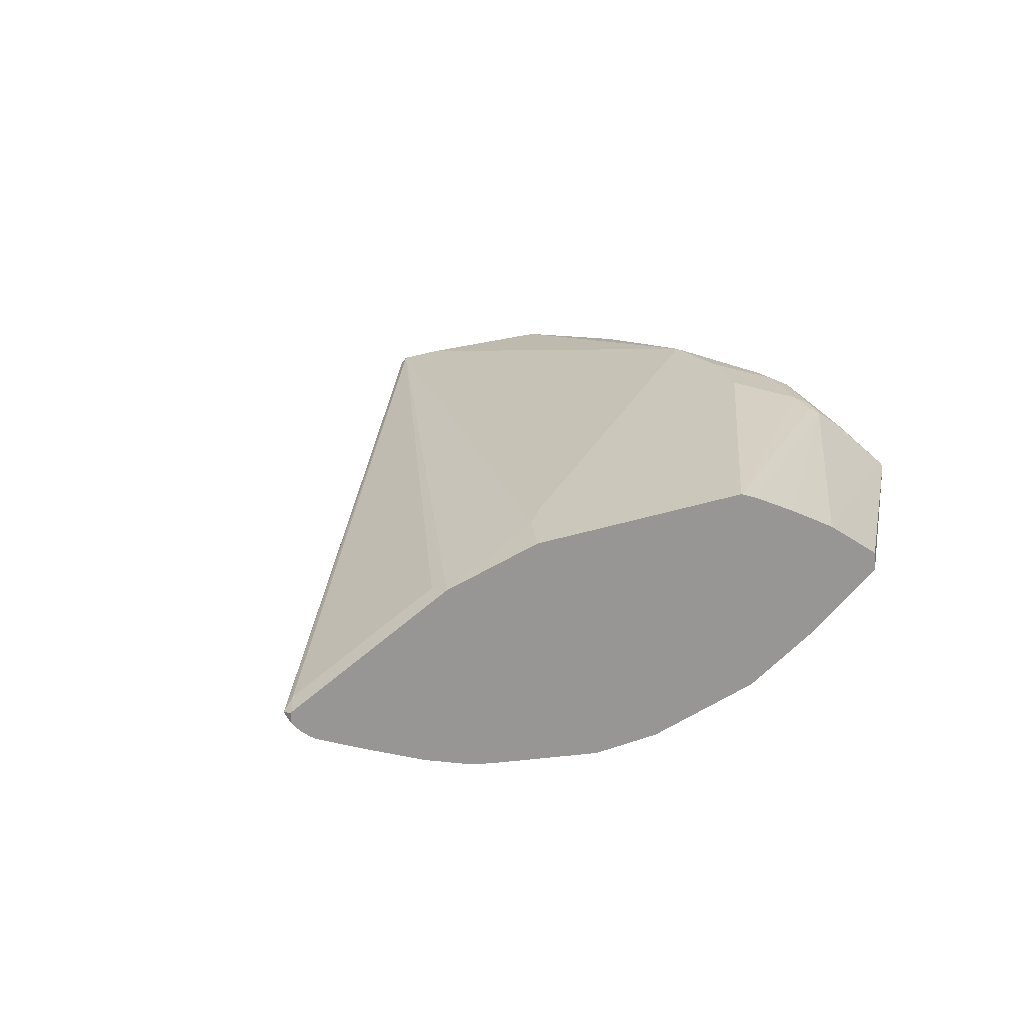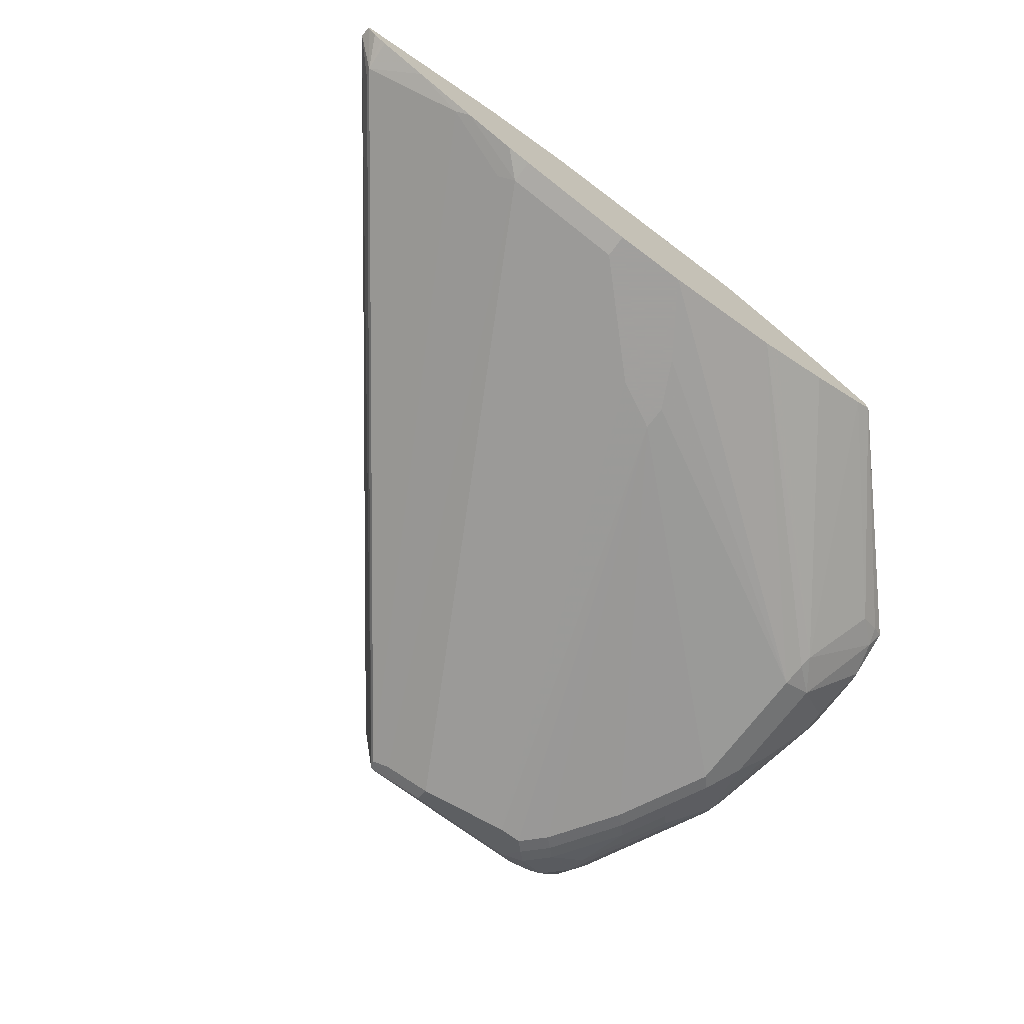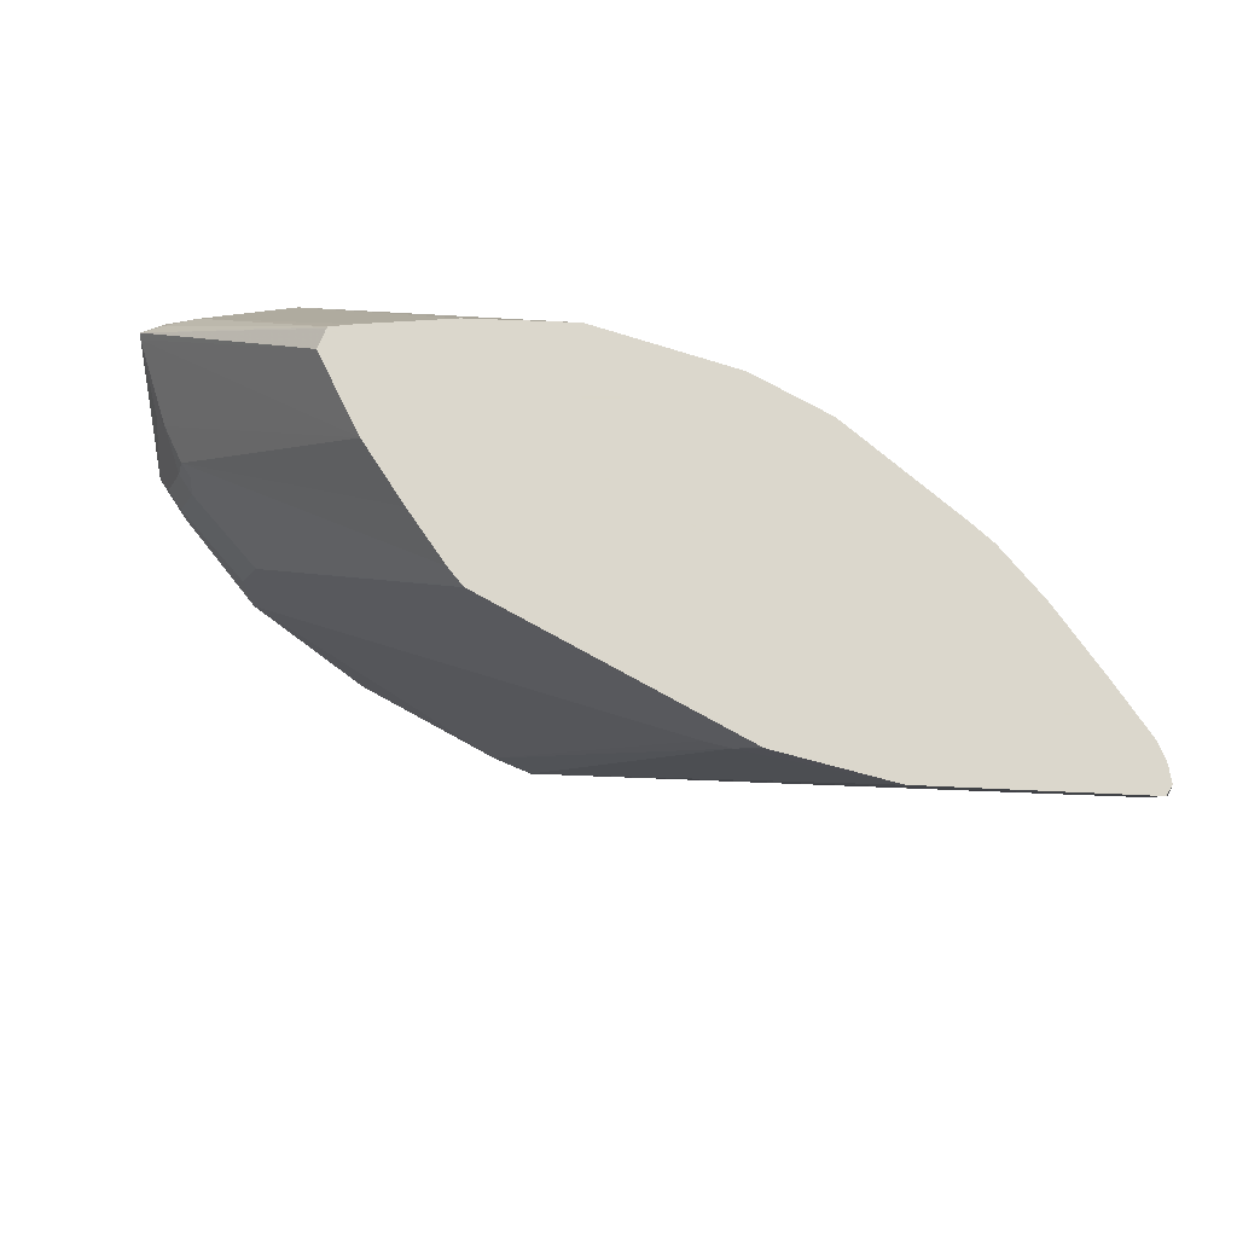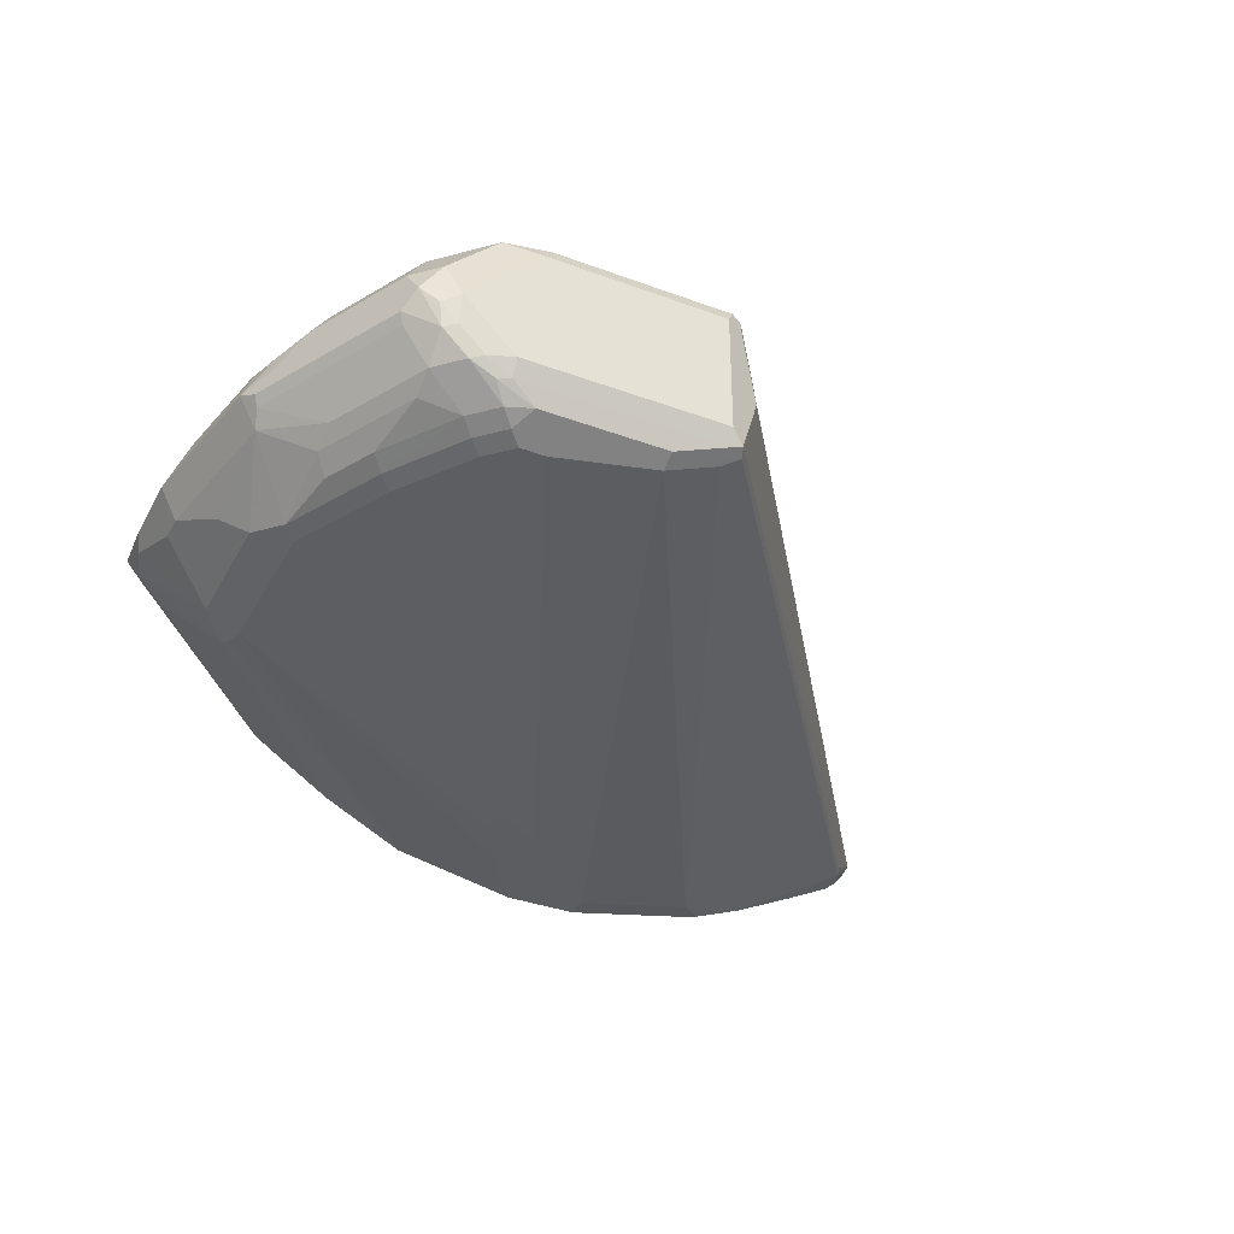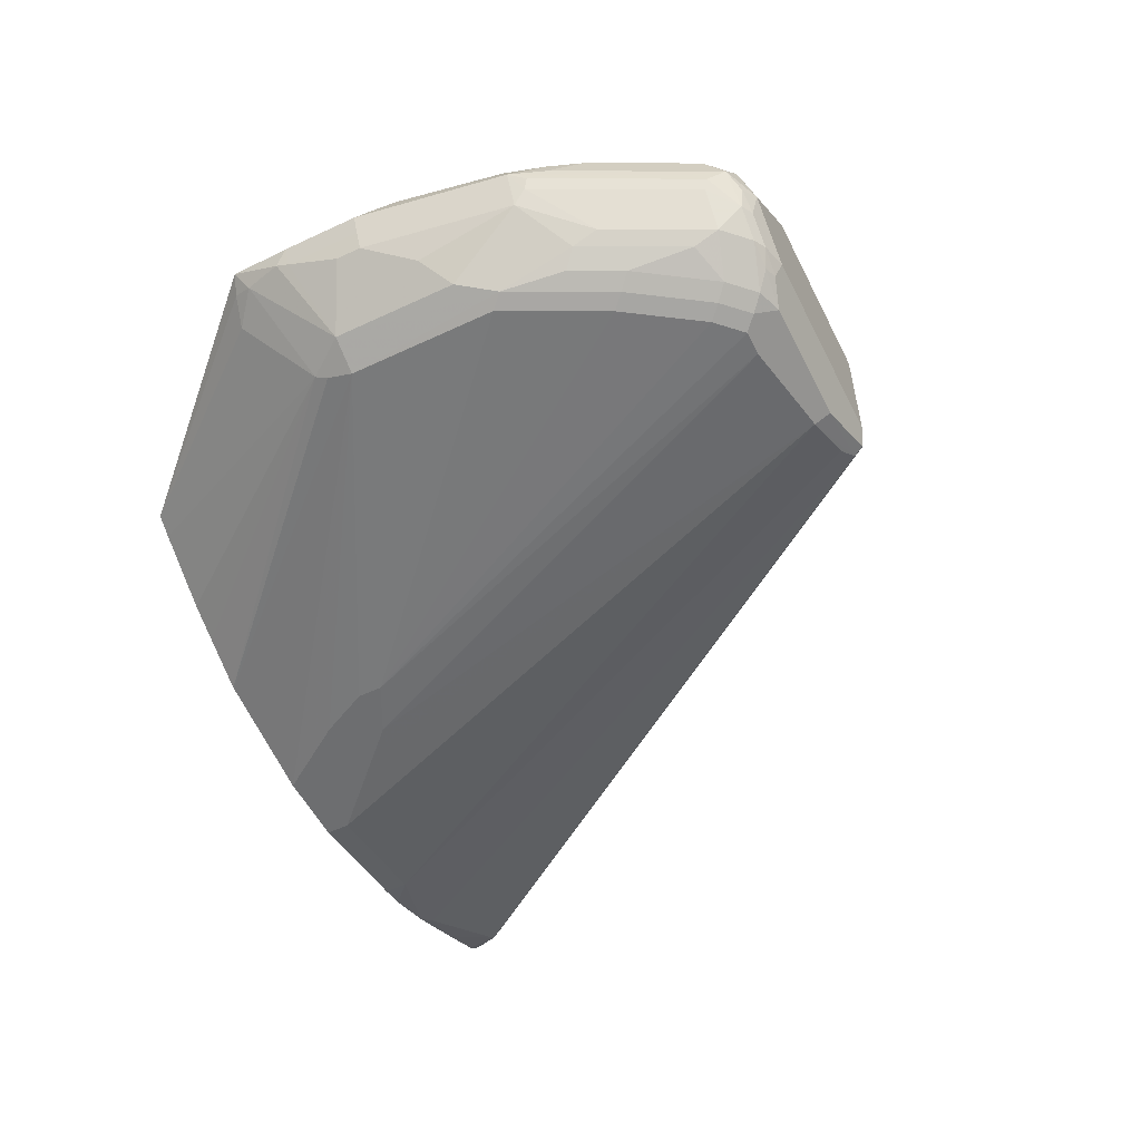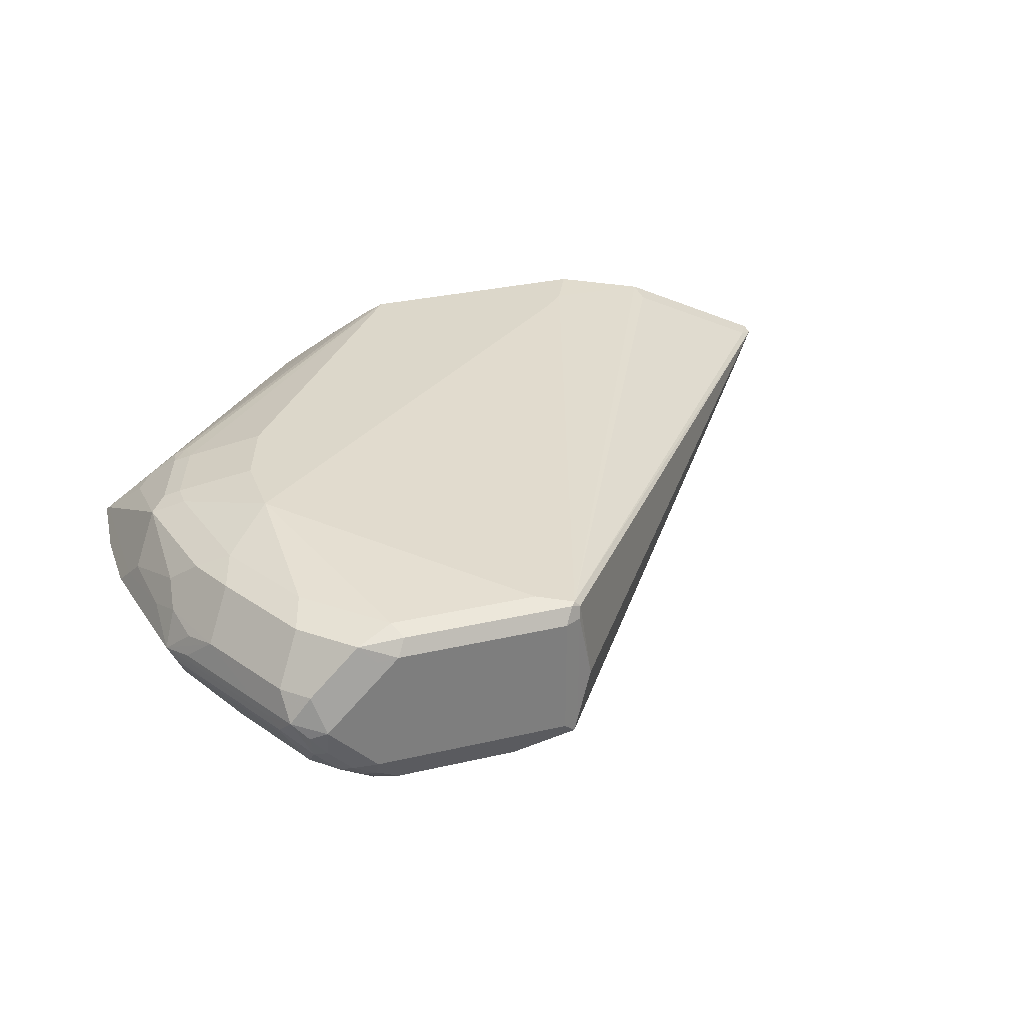
<metadata>
{"format":"obj","ext":"obj","renderer":"f3d","projection":"perspective","resolution":1024,"background":"white","views":[{"elev":21.7,"azim":148.0,"up":"+Z"},{"elev":-71.5,"azim":143.1,"up":"+Z"},{"elev":73.4,"azim":29.1,"up":"+Y"},{"elev":-36.3,"azim":-25.8,"up":"+Z"},{"elev":-54.3,"azim":-63.6,"up":"+Z"},{"elev":30.7,"azim":-18.6,"up":"+Z"}]}
</metadata>
<code>
v -0.4171 -0.5591 0.071
v -0.4156 -0.5577 0.0784
v -0.4216 -0.5547 0.08431
v -0.429 -0.5532 0.07396
v -0.4231 -0.5562 0.06805
v -0.4171 -0.5569 0.06102
v -0.3994 -0.5591 0.05325
v -0.3994 -0.5591 0.08875
v -0.4127 -0.5547 0.09319
v -0.3979 -0.5577 0.09615
v -0.4305 -0.5458 0.08431
v -0.4378 -0.5355 0.07396
v -0.4349 -0.5414 0.071
v -0.4319 -0.5473 0.06805
v -0.4216 -0.5547 0.05991
v -0.4083 -0.5569 0.05215
v -0.3994 -0.5562 0.04734
v -0.3284 -0.5591 0.05325
v -0.3905 -0.5591 0.09762
v -0.4216 -0.5458 0.09319
v -0.4038 -0.5547 0.1021
v -0.4216 -0.5369 0.1021
v -0.4482 -0.5103 0.08431
v -0.4556 -0.5 0.07396
v -0.4615 -0.4881 0.071
v -0.4305 -0.5458 0.06435
v -0.4497 -0.5118 0.06805
v -0.4216 -0.5458 0.05104
v -0.4127 -0.5547 0.05104
v -0.4038 -0.5547 0.0466
v -0.3905 -0.5532 0.04142
v -0.3284 -0.5562 0.04734
v -0.3239 -0.5569 0.04882
v -0.3224 -0.5562 0.05325
v -0.3284 -0.5591 0.09762
v -0.3875 -0.5562 0.1035
v -0.3905 -0.5503 0.1065
v -0.4083 -0.5325 0.1065
v -0.4171 -0.5236 0.1065
v -0.4393 -0.5015 0.1021
v -0.4571 -0.4837 0.08431
v -0.4541 -0.4985 0.08135
v -0.4615 -0.4704 0.07987
v -0.4674 -0.4408 0.07692
v -0.4704 -0.4349 0.071
v -0.4674 -0.4349 0.06509
v -0.4556 -0.4881 0.05917
v -0.4571 -0.4926 0.06435
v -0.4586 -0.494 0.06805
v -0.4482 -0.5103 0.06435
v -0.4216 -0.5369 0.0466
v -0.4083 -0.5414 0.04106
v -0.4393 -0.5103 0.05104
v -0.3994 -0.5503 0.04106
v -0.395 -0.5458 0.03772
v -0.3461 -0.5532 0.04142
v -0.3224 -0.5532 0.04734
v -0.1553 -0.3262 0.06657
v -0.1443 -0.3151 0.07543
v -0.3165 -0.5532 0.071
v -0.3224 -0.5562 0.09762
v -0.3254 -0.5562 0.1035
v -0.3239 -0.5547 0.1043
v -0.4171 -0.4704 0.1154
v -0.3373 -0.5503 0.1065
v -0.4349 -0.4881 0.1065
v -0.4467 -0.4822 0.1006
v -0.4452 -0.4896 0.09911
v -0.4556 -0.4733 0.09171
v -0.4645 -0.4467 0.08284
v -0.4615 -0.4349 0.08875
v -0.4674 -0.3876 0.07692
v -0.4704 -0.4083 0.071
v -0.4674 -0.4083 0.06509
v -0.4645 -0.4349 0.05917
v -0.4556 -0.4526 0.0503
v -0.4467 -0.4615 0.04142
v -0.4393 -0.4748 0.03772
v -0.4393 -0.5015 0.0466
v -0.426 -0.5148 0.04106
v -0.4216 -0.5103 0.03772
v -0.4038 -0.5369 0.03772
v -0.3994 -0.5325 0.03551
v -0.3905 -0.5414 0.03551
v -0.3816 -0.5414 0.03551
v -0.3461 -0.5473 0.03847
v -0.3284 -0.5503 0.04438
v -0.2219 -0.3195 0.03551
v -0.216 -0.3225 0.03847
v -0.1894 -0.3136 0.04734
v -0.1539 -0.3225 0.06509
v -0.1448 -0.3112 0.07328
v -0.1449 -0.3112 0.07675
v -0.1452 -0.3112 0.07696
v -0.1498 -0.3195 0.07766
v -0.3217 -0.5547 0.1021
v -0.203 -0.3195 0.1043
v -0.2041 -0.3112 0.1064
v -0.2485 -0.3284 0.1154
v -0.4171 -0.4438 0.1154
v -0.4438 -0.4438 0.1065
v -0.2574 -0.3373 0.1154
v -0.4556 -0.4379 0.1006
v -0.4586 -0.432 0.09467
v -0.4682 -0.3861 0.07543
v -0.4556 -0.4024 0.09171
v -0.4497 -0.3965 0.09467
v -0.3733 -0.3112 0.09293
v -0.3964 -0.3112 0.07692
v -0.4682 -0.4038 0.06657
v -0.4645 -0.426 0.05917
v -0.4467 -0.4172 0.04142
v -0.4349 -0.497 0.04106
v -0.4349 -0.4172 0.03551
v -0.4349 -0.4704 0.03551
v -0.426 -0.4881 0.03551
v -0.4171 -0.5059 0.03551
v -0.3195 -0.3639 0.02663
v -0.3018 -0.355 0.02663
v -0.2929 -0.3462 0.02663
v -0.2752 -0.3284 0.02663
v -0.2663 -0.3195 0.02663
v -0.3417 -0.548 0.03995
v -0.2219 -0.3112 0.03551
v -0.213 -0.3112 0.03759
v -0.1953 -0.3112 0.0445
v -0.1943 -0.3112 0.0449
v -0.1709 -0.3112 0.05604
v -0.1532 -0.3112 0.06492
v -0.1514 -0.3112 0.06631
v -0.1482 -0.3112 0.06901
v -0.1808 -0.3112 0.09471
v -0.1985 -0.3112 0.1036
v -0.2396 -0.3112 0.1153
v -0.2402 -0.3112 0.1154
v -0.4083 -0.4172 0.1154
v -0.4349 -0.4083 0.1065
v -0.4438 -0.4349 0.1065
v -0.4497 -0.432 0.1035
v -0.4408 -0.4053 0.1035
v -0.4626 -0.3839 0.071
v -0.4645 -0.3905 0.06805
v -0.3971 -0.3112 0.07051
v -0.3971 -0.3112 0.06996
v -0.4393 -0.3972 0.1021
v -0.353 -0.3112 0.1038
v -0.4371 -0.4038 0.03995
v -0.436 -0.4083 0.03772
v -0.3378 -0.3112 0.03564
v -0.3373 -0.3112 0.03551
v -0.2929 -0.3112 0.02663
v -0.3106 -0.3373 0.02663
v -0.3195 -0.355 0.02663
v -0.2663 -0.3112 0.02663
v -0.3284 -0.3112 0.1154
v -0.329 -0.3112 0.1152
v -0.4349 -0.3983 0.1043
v -0.4537 -0.3817 0.06435
v -0.3969 -0.3112 0.06977
v -0.3353 -0.3112 0.1127
v -0.3906 -0.3112 0.0654
v -0.3672 -0.3112 0.05047
v -0.3549 -0.3112 0.04425
v -0.349 -0.3112 0.04126
v -0.3434 -0.3112 0.03842
f 83 118 84
f 88 125 126
f 88 124 125
f 88 154 124
f 88 122 154
f 87 123 88
f 86 123 87
f 86 88 123
f 86 122 88
f 86 121 122
f 86 120 121
f 85 119 86
f 85 118 119
f 84 118 85
f 88 126 127
f 83 117 118
f 86 119 120
f 92 130 129
f 88 90 89
f 92 150 149
f 92 151 150
f 81 83 82
f 92 154 151
f 92 124 154
f 92 125 124
f 92 126 125
f 92 127 126
f 92 128 127
f 92 129 128
f 92 131 130
f 91 131 92
f 91 130 131
f 91 129 130
f 91 128 129
f 90 128 91
f 90 127 128
f 88 127 90
f 81 117 83
f 72 103 106
f 80 113 81
f 71 103 104
f 70 103 71
f 69 103 70
f 67 103 69
f 66 103 67
f 66 101 103
f 65 99 102
f 64 136 100
f 64 155 136
f 64 135 155
f 64 99 135
f 64 102 99
f 64 65 102
f 64 101 66
f 64 138 101
f 92 149 165
f 64 100 138
f 71 104 72
f 81 116 117
f 72 105 73
f 72 106 107
f 78 81 113
f 78 116 81
f 78 115 116
f 78 114 115
f 78 112 114
f 78 113 79
f 77 112 78
f 75 77 76
f 75 112 77
f 75 111 112
f 74 112 111
f 74 110 112
f 73 110 74
f 73 105 110
f 72 109 105
f 72 108 109
f 72 107 108
f 72 104 103
f 92 165 164
f 112 148 114
f 92 163 162
f 118 120 119
f 118 121 120
f 118 122 121
f 118 154 122
f 118 151 154
f 118 152 151
f 118 153 152
f 136 155 156
f 116 118 117
f 114 118 115
f 114 153 118
f 114 152 153
f 114 151 152
f 114 150 151
f 114 149 150
f 114 148 149
f 115 118 116
f 136 156 137
f 137 156 157
f 137 157 140
f 63 99 65
f 147 165 149
f 147 164 165
f 147 163 164
f 147 162 163
f 147 161 162
f 147 158 161
f 145 160 146
f 145 156 160
f 145 157 156
f 142 158 147
f 141 159 158
f 141 144 159
f 141 158 142
f 140 157 145
f 137 139 138
f 137 140 139
f 112 147 148
f 92 164 163
f 112 142 147
f 108 145 146
f 92 132 94
f 92 133 132
f 92 98 133
f 92 134 98
f 92 135 134
f 92 155 135
f 92 156 155
f 92 94 93
f 92 160 156
f 92 108 146
f 92 109 108
f 92 143 109
f 92 144 143
f 92 159 144
f 92 161 159
f 92 162 161
f 92 146 160
f 94 132 95
f 95 132 97
f 97 132 133
f 107 145 108
f 107 140 145
f 105 144 141
f 105 143 144
f 105 109 143
f 105 142 110
f 105 141 142
f 103 107 106
f 103 140 107
f 103 139 140
f 103 138 139
f 101 138 103
f 100 137 138
f 100 136 137
f 99 134 135
f 98 134 99
f 97 133 98
f 110 142 112
f 63 98 99
f 25 41 43
f 63 95 97
f 18 61 35
f 18 34 61
f 18 33 34
f 18 32 33
f 17 56 32
f 17 31 56
f 17 30 31
f 19 36 21
f 16 30 17
f 15 28 29
f 15 26 28
f 14 50 26
f 14 27 50
f 14 26 15
f 13 27 14
f 13 25 27
f 16 29 30
f 19 35 62
f 19 62 36
f 21 36 37
f 25 48 49
f 25 47 48
f 25 75 47
f 25 46 75
f 25 45 46
f 25 44 45
f 25 43 44
f 25 42 41
f 23 25 24
f 23 42 25
f 23 41 42
f 23 40 41
f 22 66 40
f 22 39 66
f 21 39 22
f 21 38 39
f 21 37 38
f 12 24 25
f 25 49 27
f 12 23 24
f 11 22 40
f 3 9 20
f 3 11 4
f 2 10 9
f 2 9 3
f 1 10 2
f 1 8 10
f 1 19 8
f 3 20 11
f 1 35 19
f 1 7 18
f 1 6 7
f 1 5 6
f 1 4 5
f 1 3 4
f 1 2 3
f 147 149 148
f 1 18 35
f 4 11 23
f 4 23 12
f 4 12 25
f 11 20 22
f 10 19 21
f 9 22 20
f 9 21 22
f 9 10 21
f 8 19 10
f 7 32 18
f 7 17 32
f 7 16 17
f 6 29 16
f 6 15 29
f 6 16 7
f 5 15 6
f 4 15 5
f 4 14 15
f 4 13 14
f 4 25 13
f 11 40 23
f 63 97 98
f 26 50 53
f 27 49 48
f 55 83 84
f 55 82 83
f 52 55 54
f 52 82 55
f 52 81 82
f 52 80 81
f 51 113 80
f 55 84 85
f 51 79 113
f 48 53 50
f 47 53 48
f 47 79 53
f 47 78 79
f 47 77 78
f 47 76 77
f 47 75 76
f 51 80 52
f 55 85 56
f 56 86 57
f 56 85 86
f 62 96 63
f 61 96 62
f 60 96 61
f 59 96 60
f 59 63 96
f 59 95 63
f 59 94 95
f 59 93 94
f 59 92 93
f 59 91 92
f 58 91 59
f 57 91 58
f 57 90 91
f 57 89 90
f 57 88 89
f 57 87 88
f 57 86 87
f 46 111 75
f 26 53 28
f 46 74 111
f 45 73 74
f 34 60 61
f 33 59 34
f 33 58 59
f 33 57 58
f 32 57 33
f 32 56 57
f 31 55 56
f 34 59 60
f 31 54 55
f 29 54 30
f 28 79 51
f 28 53 79
f 28 54 29
f 28 52 54
f 28 51 52
f 27 48 50
f 30 54 31
f 35 61 62
f 36 62 63
f 36 63 37
f 44 73 45
f 44 72 73
f 44 71 72
f 44 70 71
f 43 70 44
f 41 67 69
f 41 68 67
f 41 70 43
f 41 69 70
f 40 68 41
f 40 67 68
f 40 66 67
f 39 64 66
f 38 64 39
f 37 65 64
f 37 63 65
f 37 64 38
f 45 74 46
f 158 159 161

</code>
